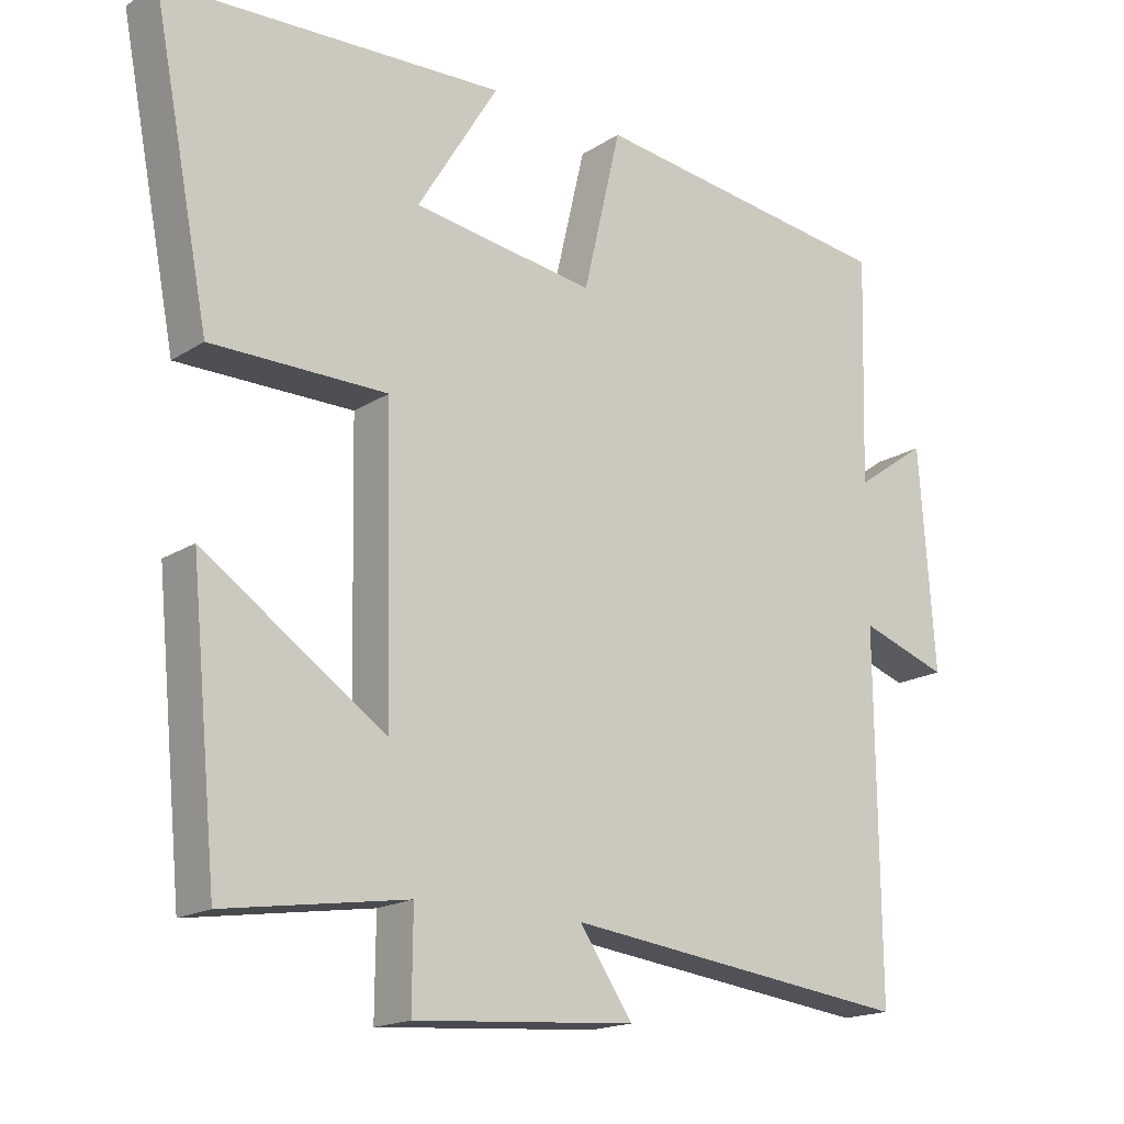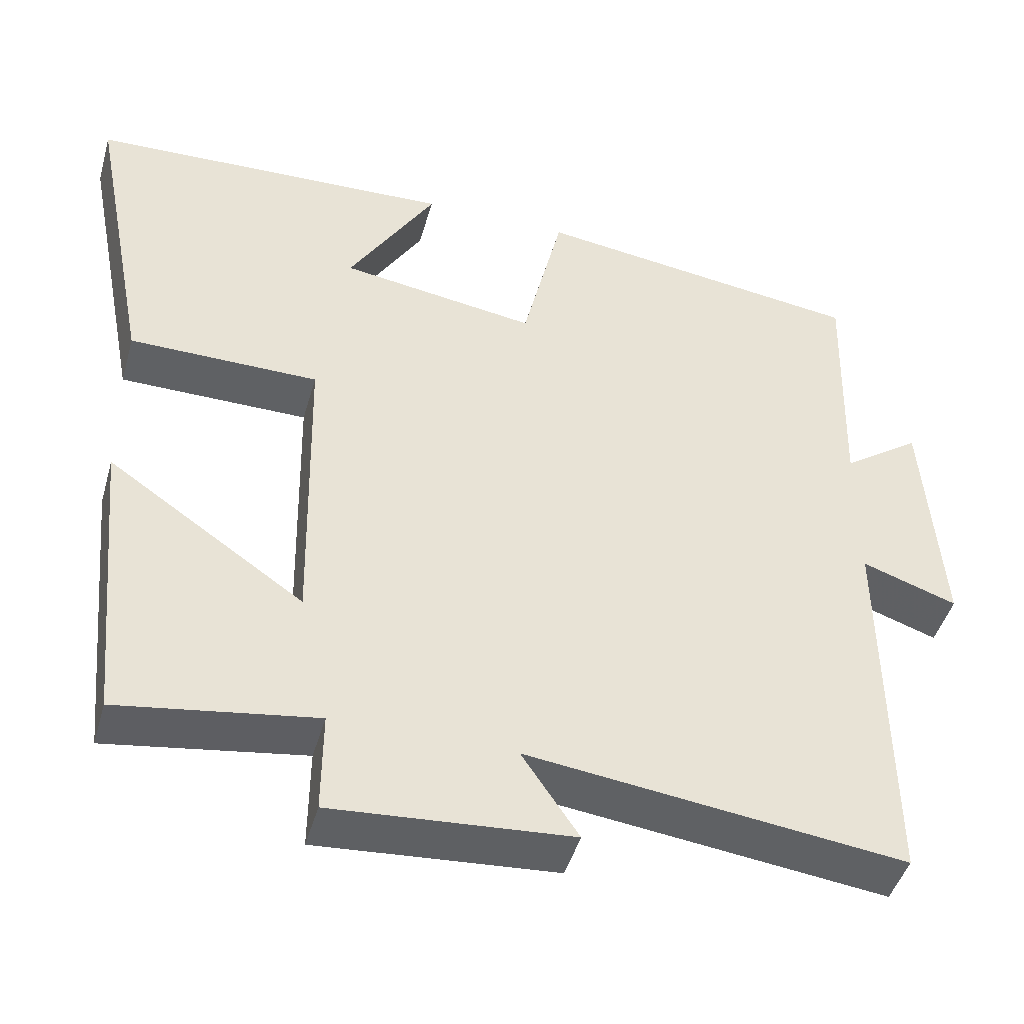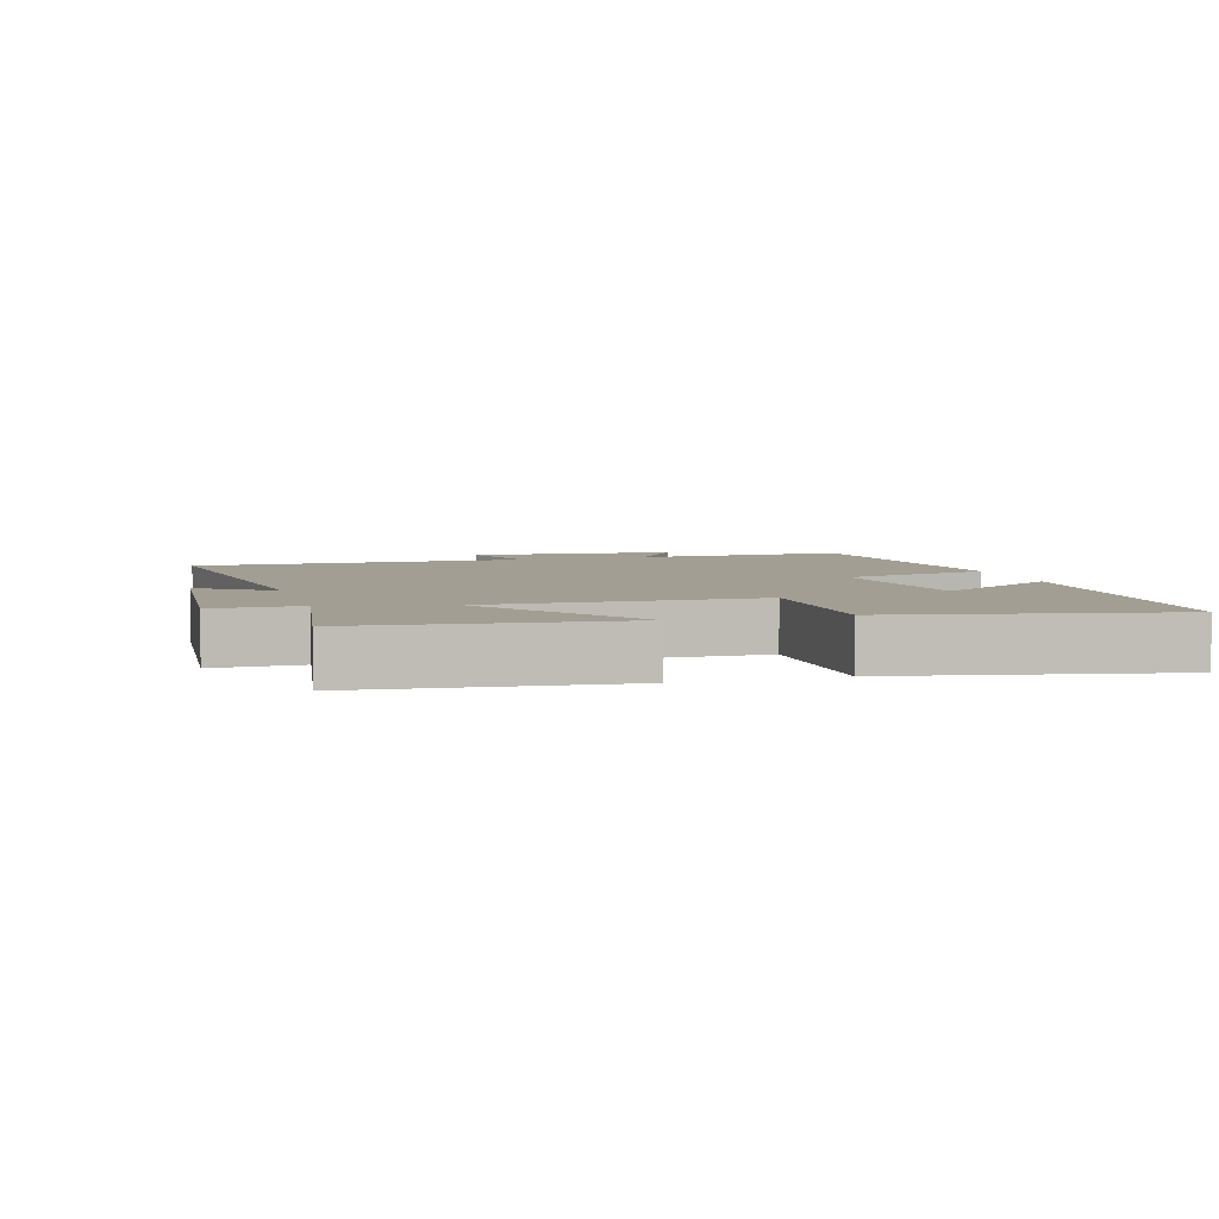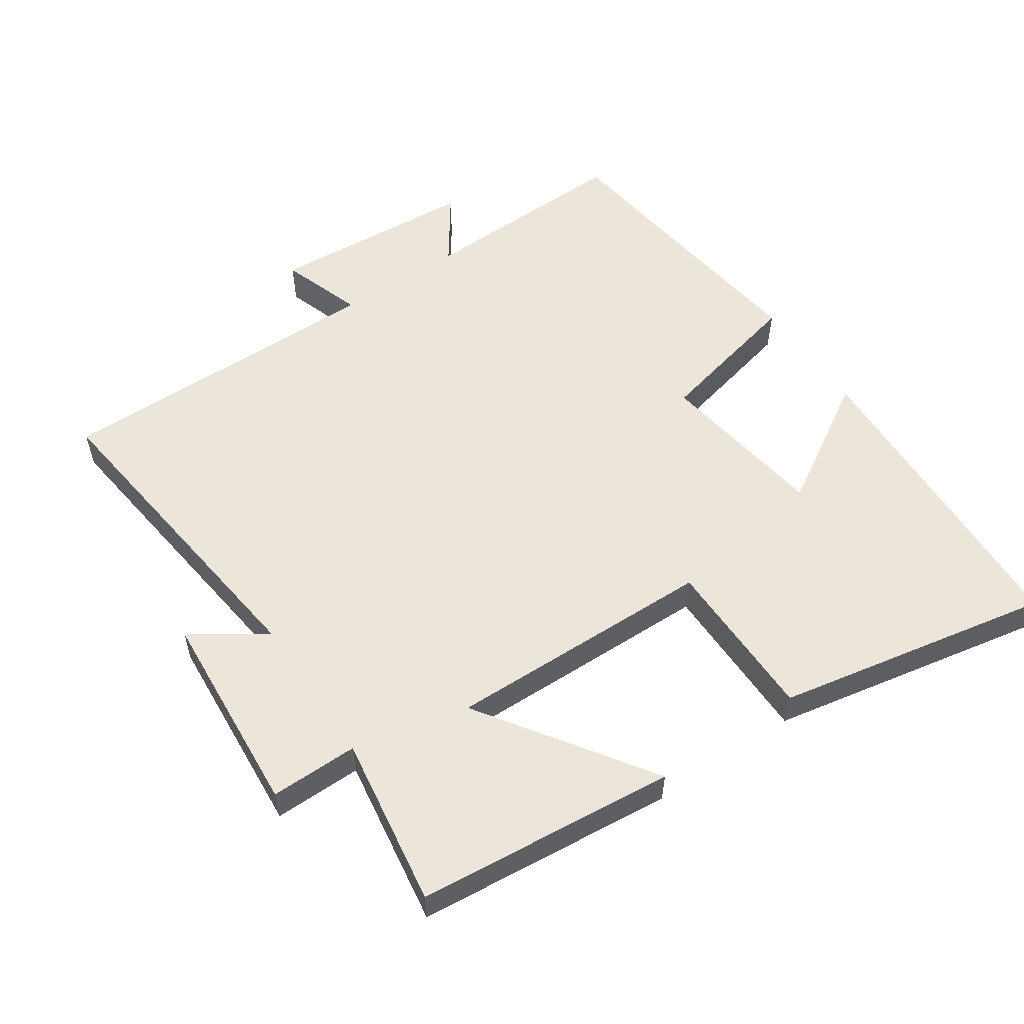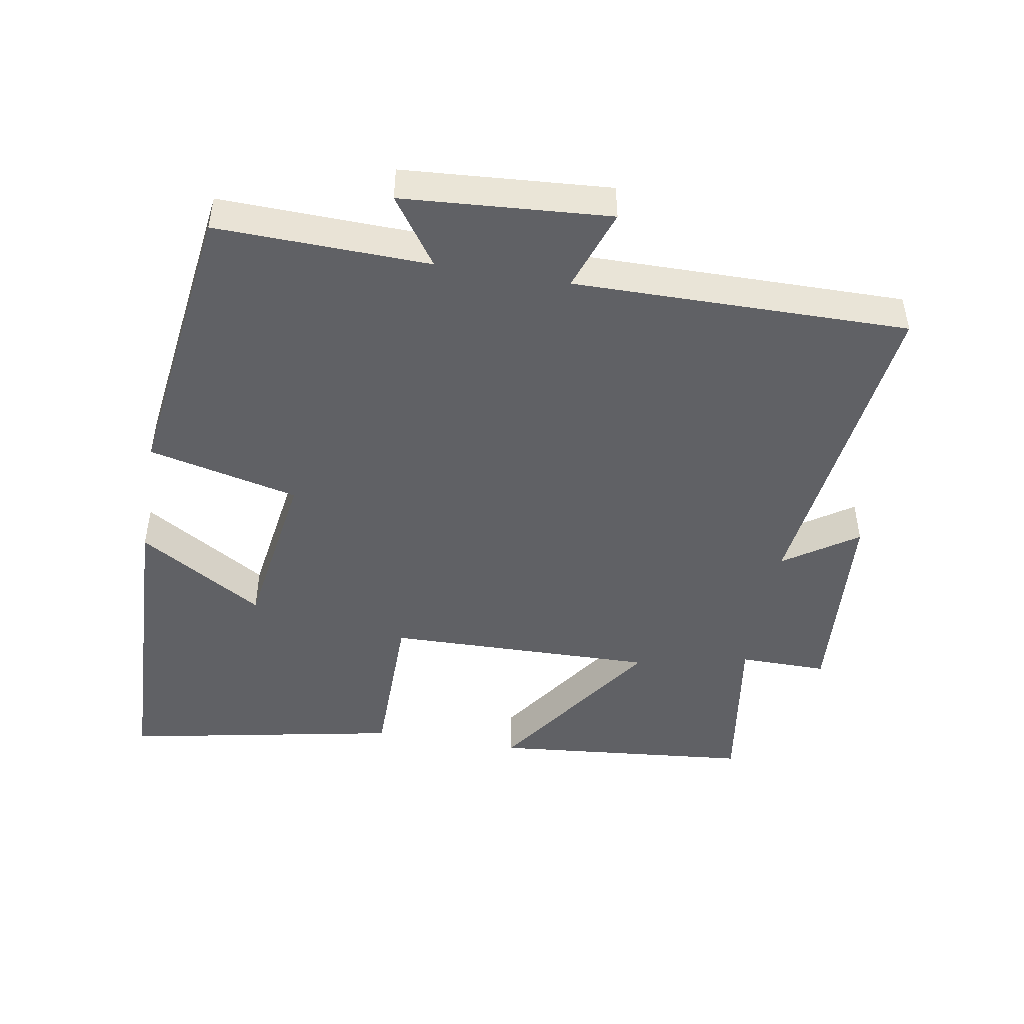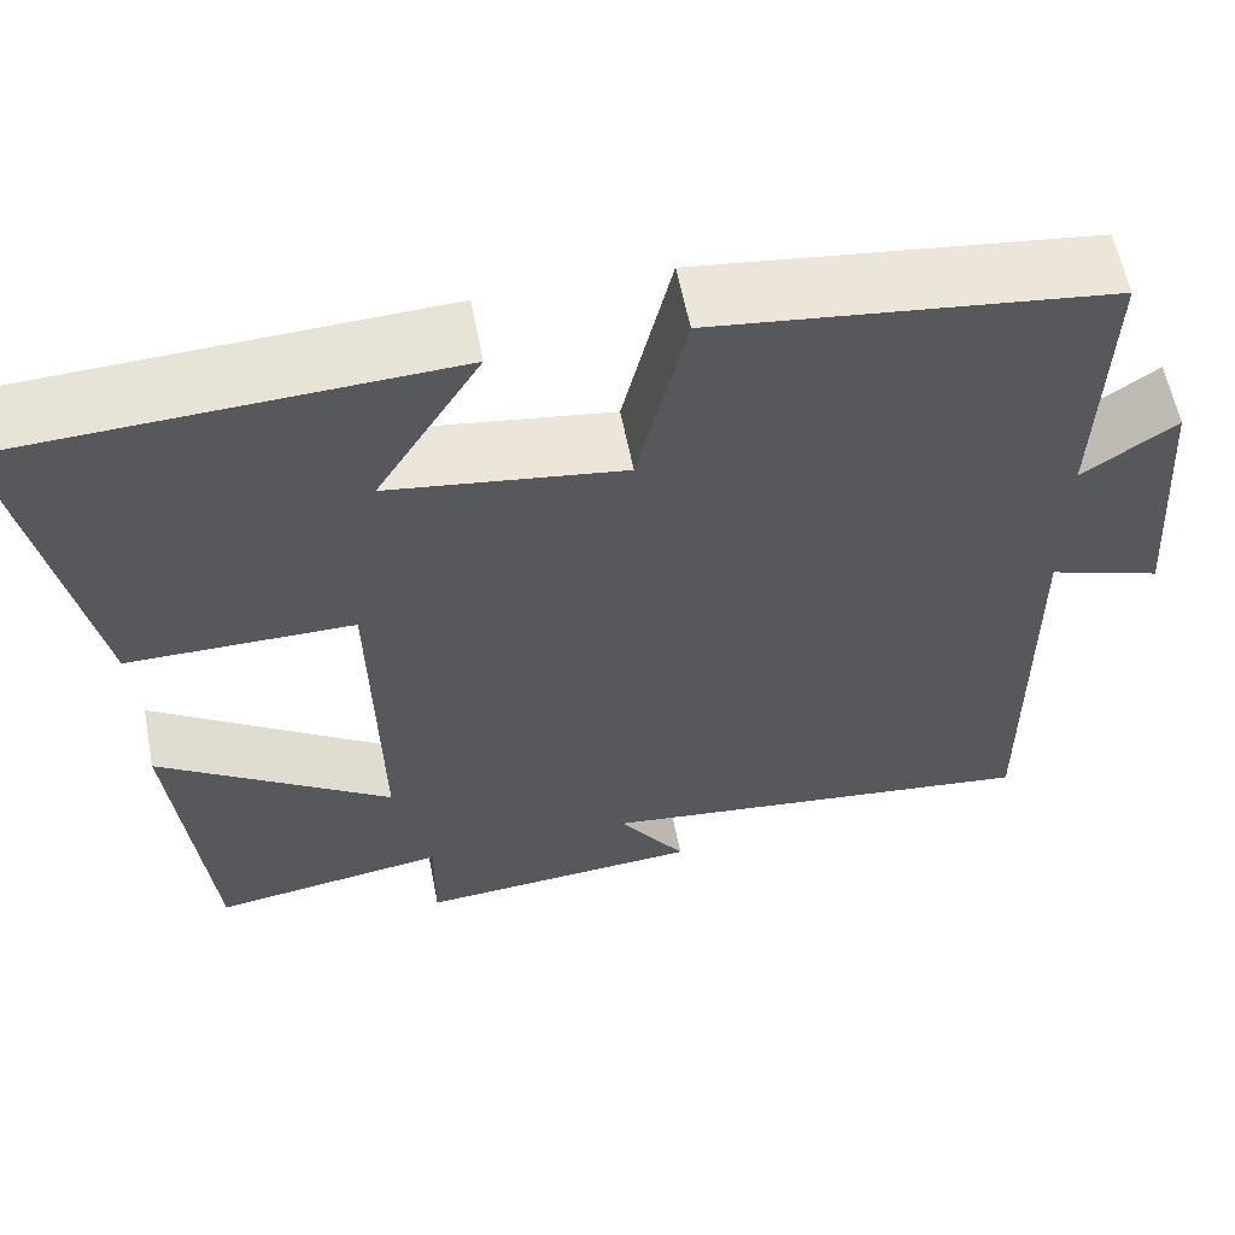
<metadata>
{"format":"obj","ext":"obj","renderer":"f3d","projection":"perspective","resolution":1024,"background":"white","views":[{"elev":-17.3,"azim":-38.6,"up":"+Z"},{"elev":-45.3,"azim":-15.7,"up":"+Z"},{"elev":5.1,"azim":-106.1,"up":"+Y"},{"elev":55.7,"azim":-124.1,"up":"+Y"},{"elev":-47.1,"azim":80.2,"up":"+Y"},{"elev":59.9,"azim":-11.1,"up":"+Z"}]}
</metadata>
<code>
v 0.509 0.07 0.443
v 0.5 0.07 0.128
v 0.6 0.07 0.198
v 0.622 0.07 -0.108
v 0.5 0.07 -0.066
v 0.504 0.07 -0.56
v 0.021 0.07 -0.5
v 0.094 0.07 -0.608
v -0.212 0.07 -0.63
v -0.211 0.07 -0.5
v -0.463 0.07 -0.538
v -0.5 0.07 -0.154
v -0.249 0.07 -0.326
v -0.257 0.07 0.072
v -0.5 0.07 0.074
v -0.579 0.07 0.482
v -0.109 0.07 0.5
v -0.221 0.07 0.316
v 0.031 0.07 0.278
v 0.083 0.07 0.5
v 0.509 0 0.443
v 0.5 0 0.128
v 0.6 0 0.198
v 0.622 0 -0.108
v 0.5 0 -0.066
v 0.504 0 -0.56
v 0.021 0 -0.5
v 0.094 0 -0.608
v -0.212 0 -0.63
v -0.211 0 -0.5
v -0.463 0 -0.538
v -0.5 0 -0.154
v -0.249 0 -0.326
v -0.257 0 0.072
v -0.5 0 0.074
v -0.579 0 0.482
v -0.109 0 0.5
v -0.221 0 0.316
v 0.031 0 0.278
v 0.083 0 0.5
f 19 20 1 2
f 18 19 2
f 15 16 17 18
f 14 15 18 2
f 13 14 2
f 10 11 12 13
f 10 13 2
f 7 8 9 10
f 7 10 2 3
f 5 6 7
f 5 7 3
f 3 4 5
f 22 21 40 39
f 22 39 38
f 38 37 36 35
f 22 38 35 34
f 22 34 33
f 33 32 31 30
f 22 33 30
f 30 29 28 27
f 23 22 30 27
f 27 26 25
f 23 27 25
f 25 24 23
f 1 21 22 2
f 2 22 23 3
f 3 23 24 4
f 4 24 25 5
f 5 25 26 6
f 6 26 27 7
f 7 27 28 8
f 8 28 29 9
f 9 29 30 10
f 10 30 31 11
f 11 31 32 12
f 12 32 33 13
f 13 33 34 14
f 14 34 35 15
f 15 35 36 16
f 16 36 37 17
f 17 37 38 18
f 18 38 39 19
f 19 39 40 20
f 20 40 21 1

</code>
